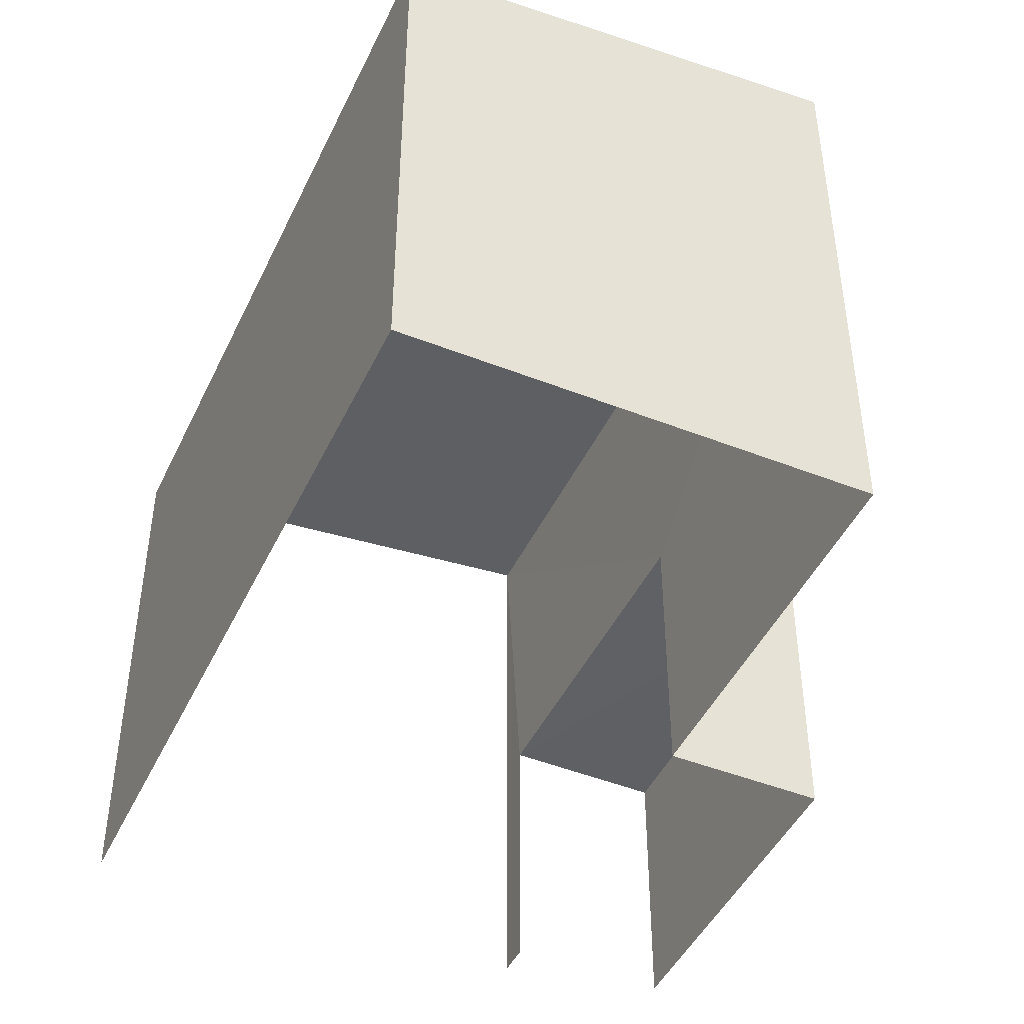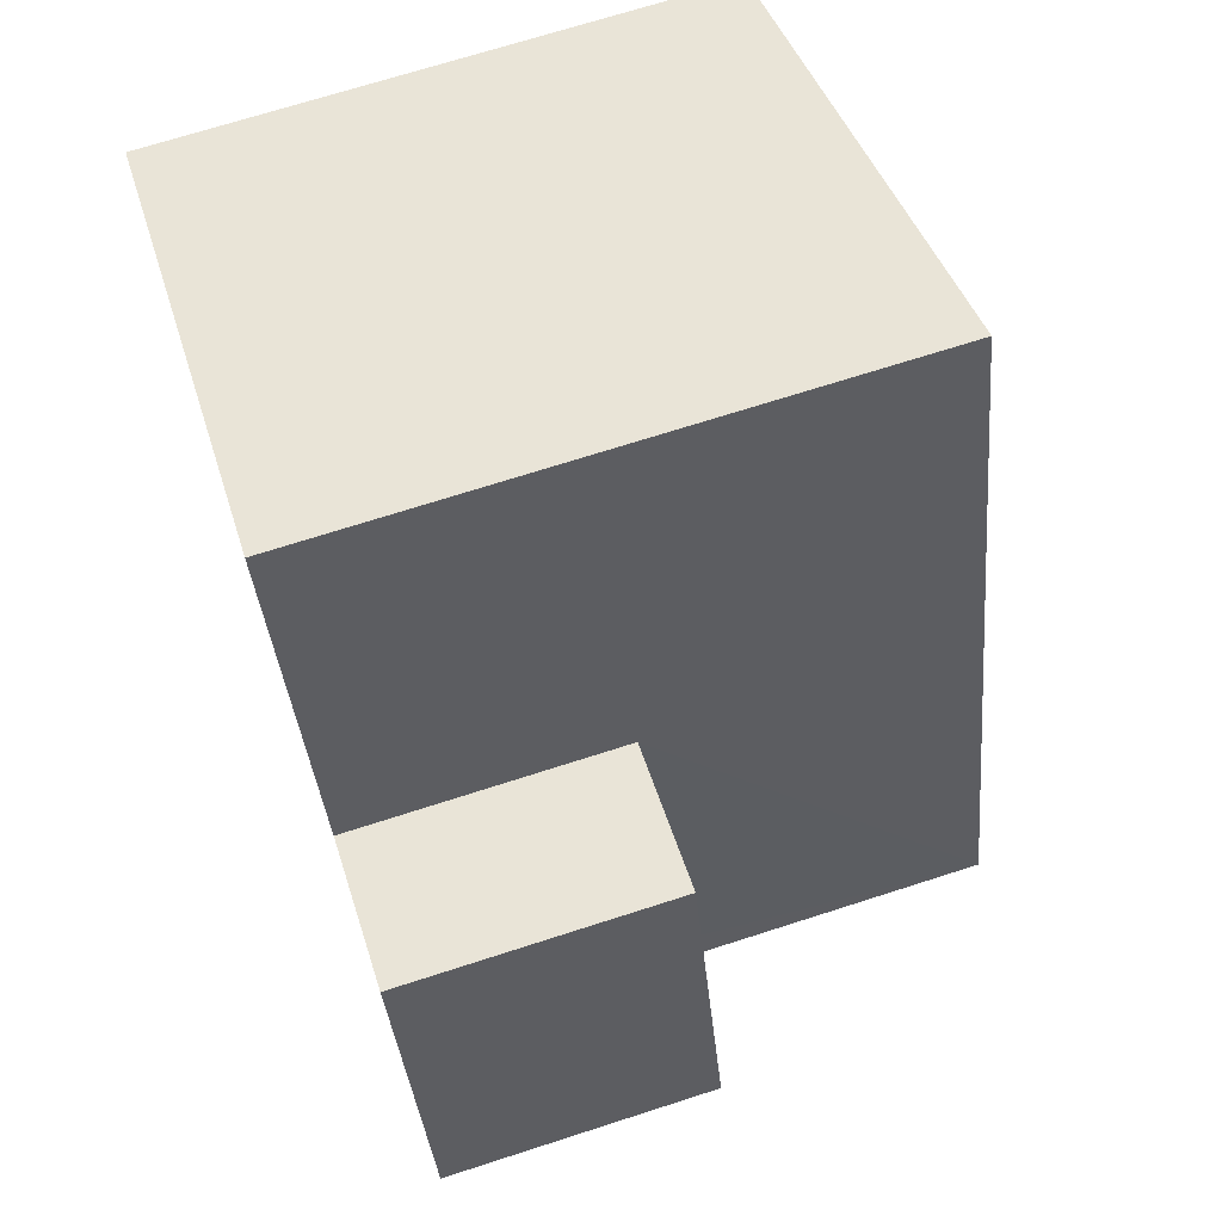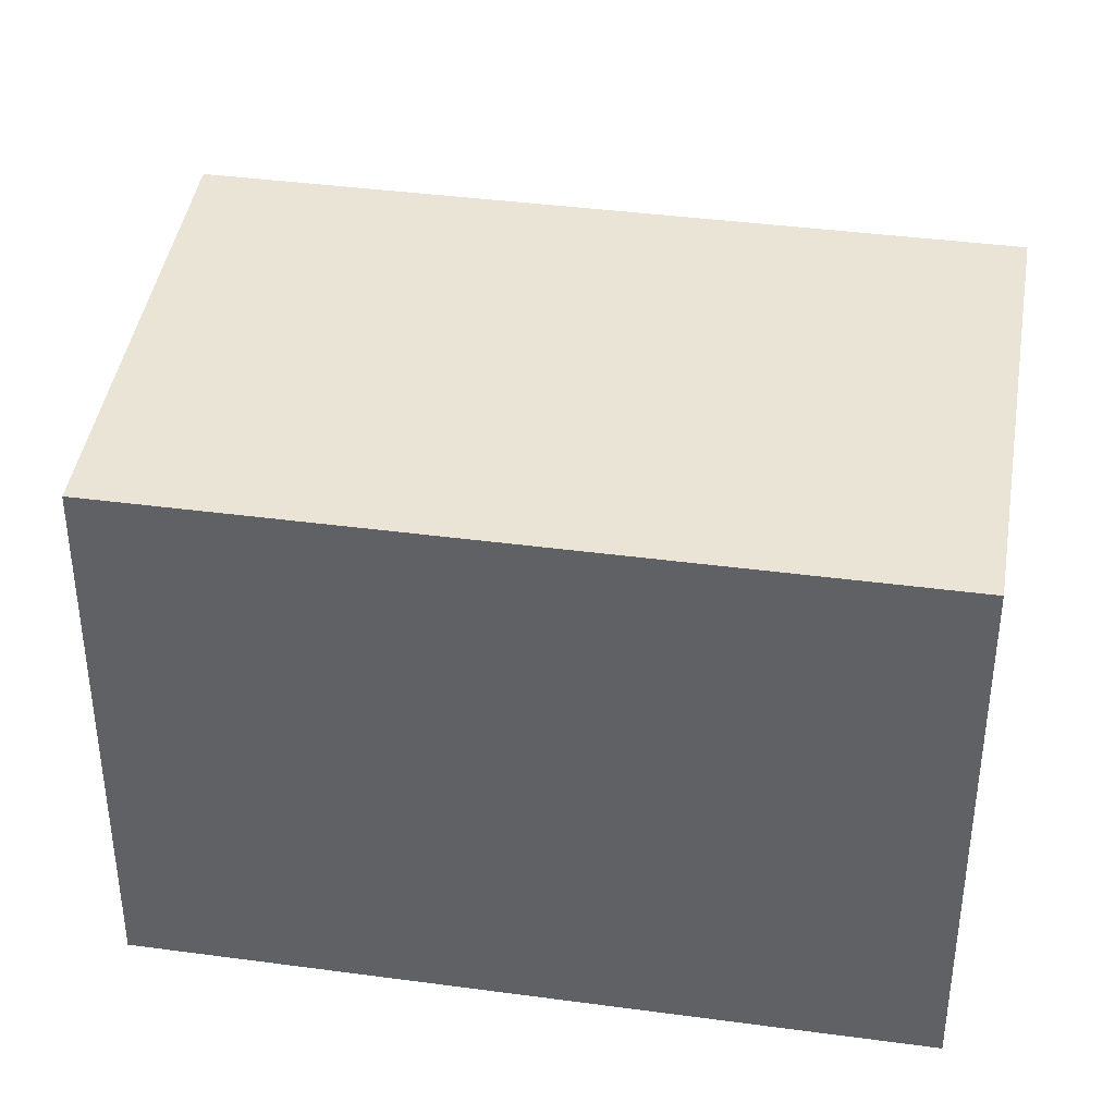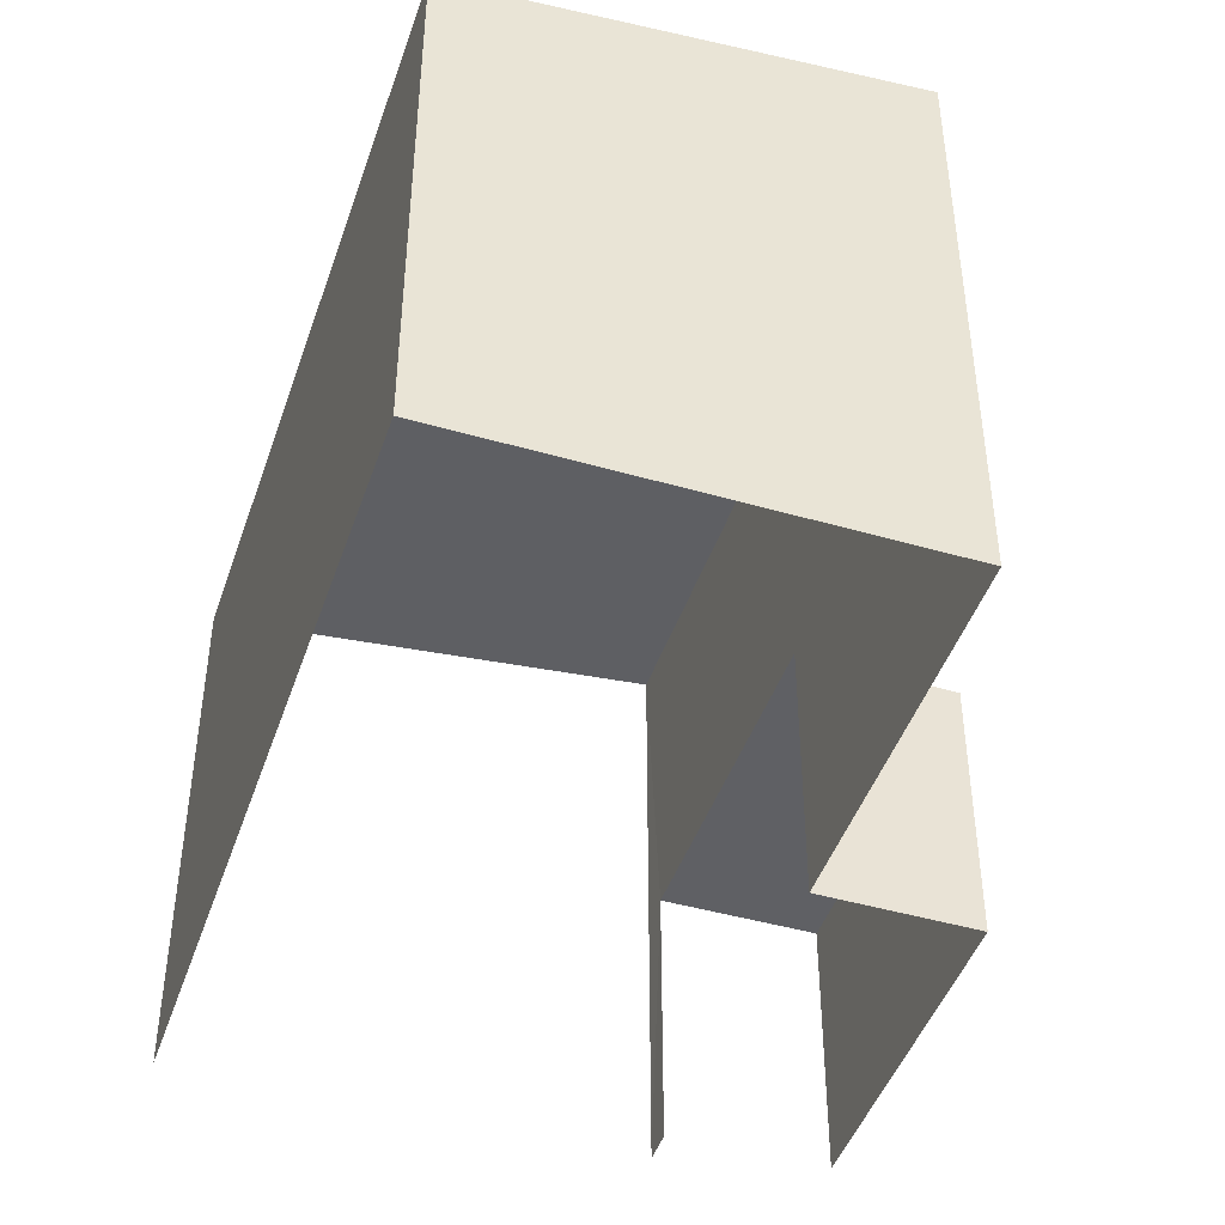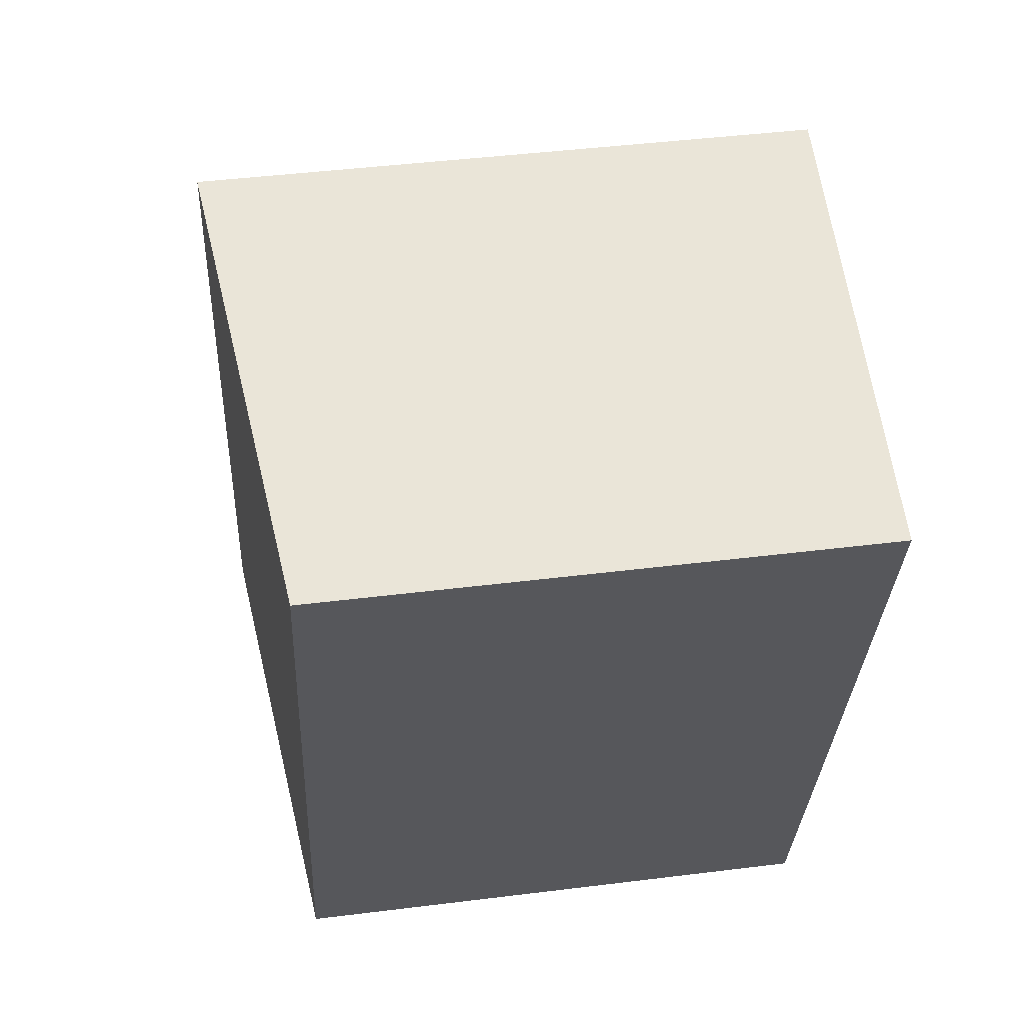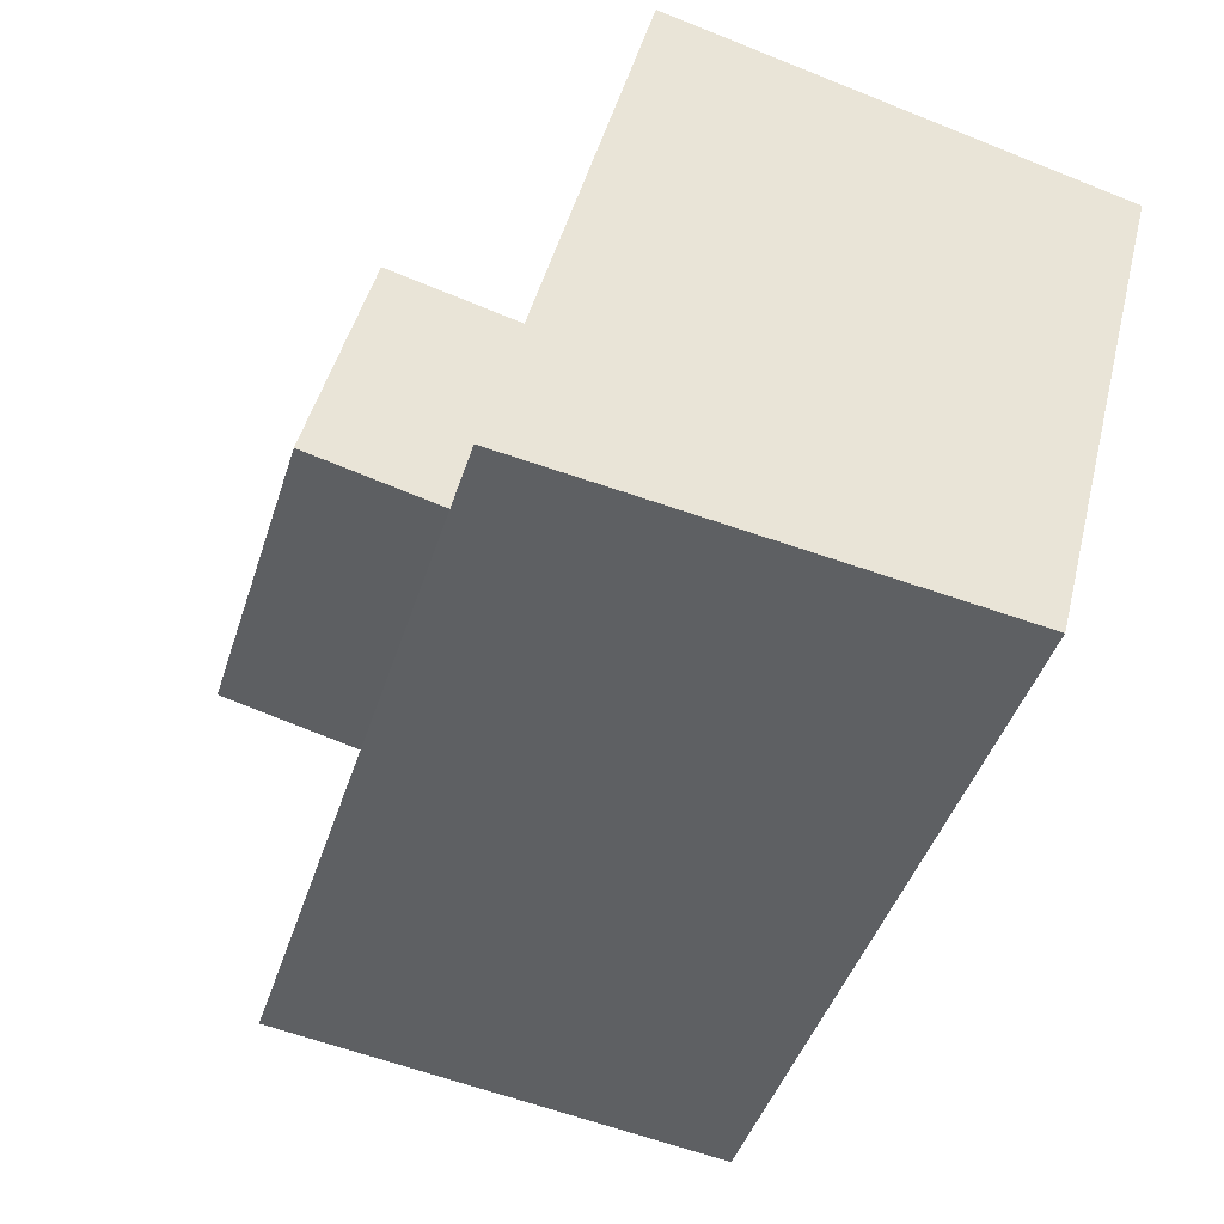
<metadata>
{"format":"obj","ext":"obj","renderer":"f3d","projection":"perspective","resolution":1024,"background":"white","views":[{"elev":-45.5,"azim":138.6,"up":"+Z"},{"elev":70.3,"azim":-107.9,"up":"+Y"},{"elev":38.9,"azim":82.5,"up":"+Z"},{"elev":-45.1,"azim":144.5,"up":"+Z"},{"elev":43.7,"azim":81.6,"up":"+Y"},{"elev":44.2,"azim":13.4,"up":"+Y"}]}
</metadata>
<code>
v -2.23e+05 -1.27e+05 18.78
v -2.23e+05 -1.27e+05 18.78
v -2.23e+05 -1.27e+05 18.78
v -2.229e+05 -1.27e+05 18.78
v -2.23e+05 -1.27e+05 18.78
v -2.23e+05 -1.27e+05 18.78
v -2.23e+05 -1.27e+05 18.78
v -2.23e+05 -1.27e+05 18.78
v -2.23e+05 -1.27e+05 21.55
v -2.23e+05 -1.27e+05 21.55
v -2.23e+05 -1.27e+05 21.55
v -2.23e+05 -1.27e+05 21.55
v -2.23e+05 -1.27e+05 24.33
v -2.229e+05 -1.27e+05 24.33
v -2.23e+05 -1.27e+05 24.78
v -2.23e+05 -1.27e+05 24.78
f 1 2 3
f 4 3 5
f 6 4 5
f 2 7 8
f 5 2 8
f 3 2 5
f 13 1 3
f 13 16 1
f 9 11 7
f 2 9 7
f 9 10 11
f 9 12 10
f 13 14 15
f 16 13 15
f 12 8 10
f 12 5 8
f 14 4 6
f 15 14 6
f 11 8 7
f 11 10 8
f 13 3 4
f 14 13 4
f 2 1 9
f 1 16 9
f 5 12 6
f 12 16 15
f 9 16 12
f 6 12 15

</code>
